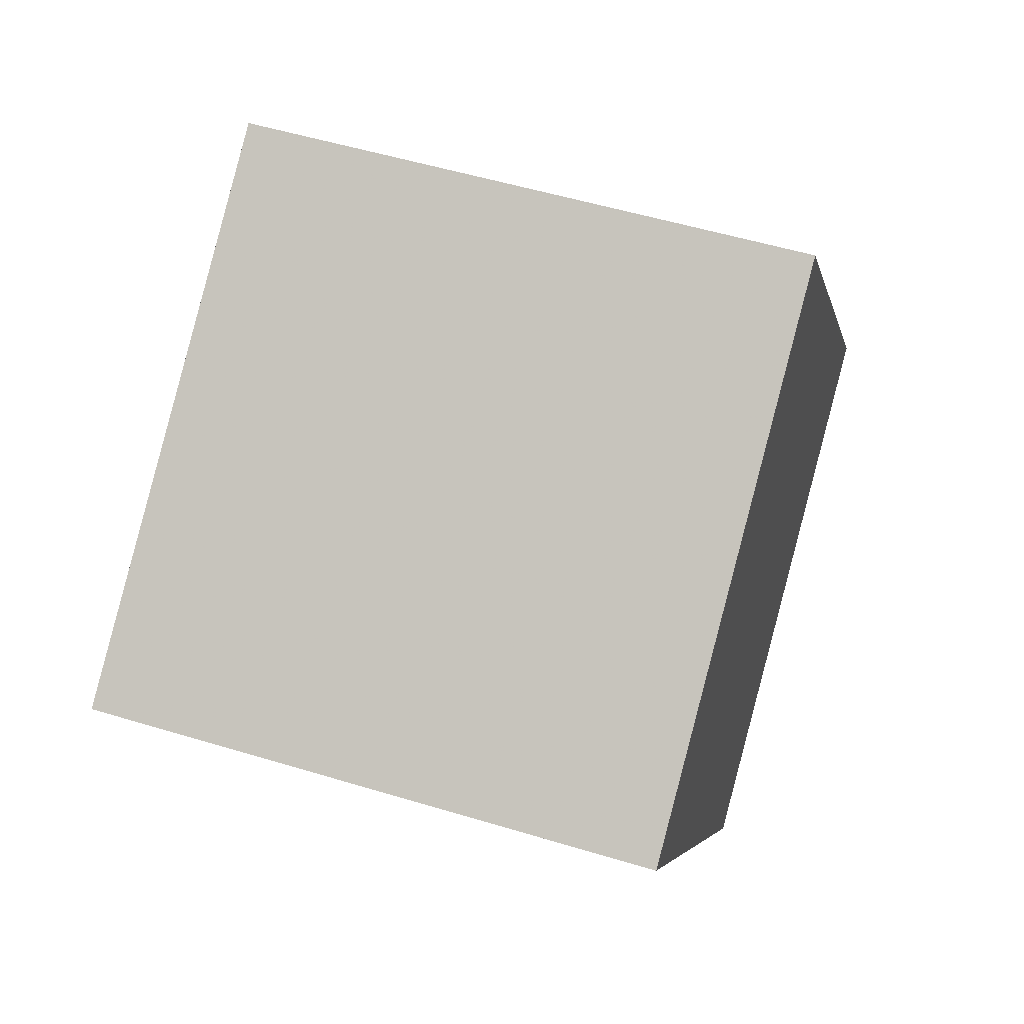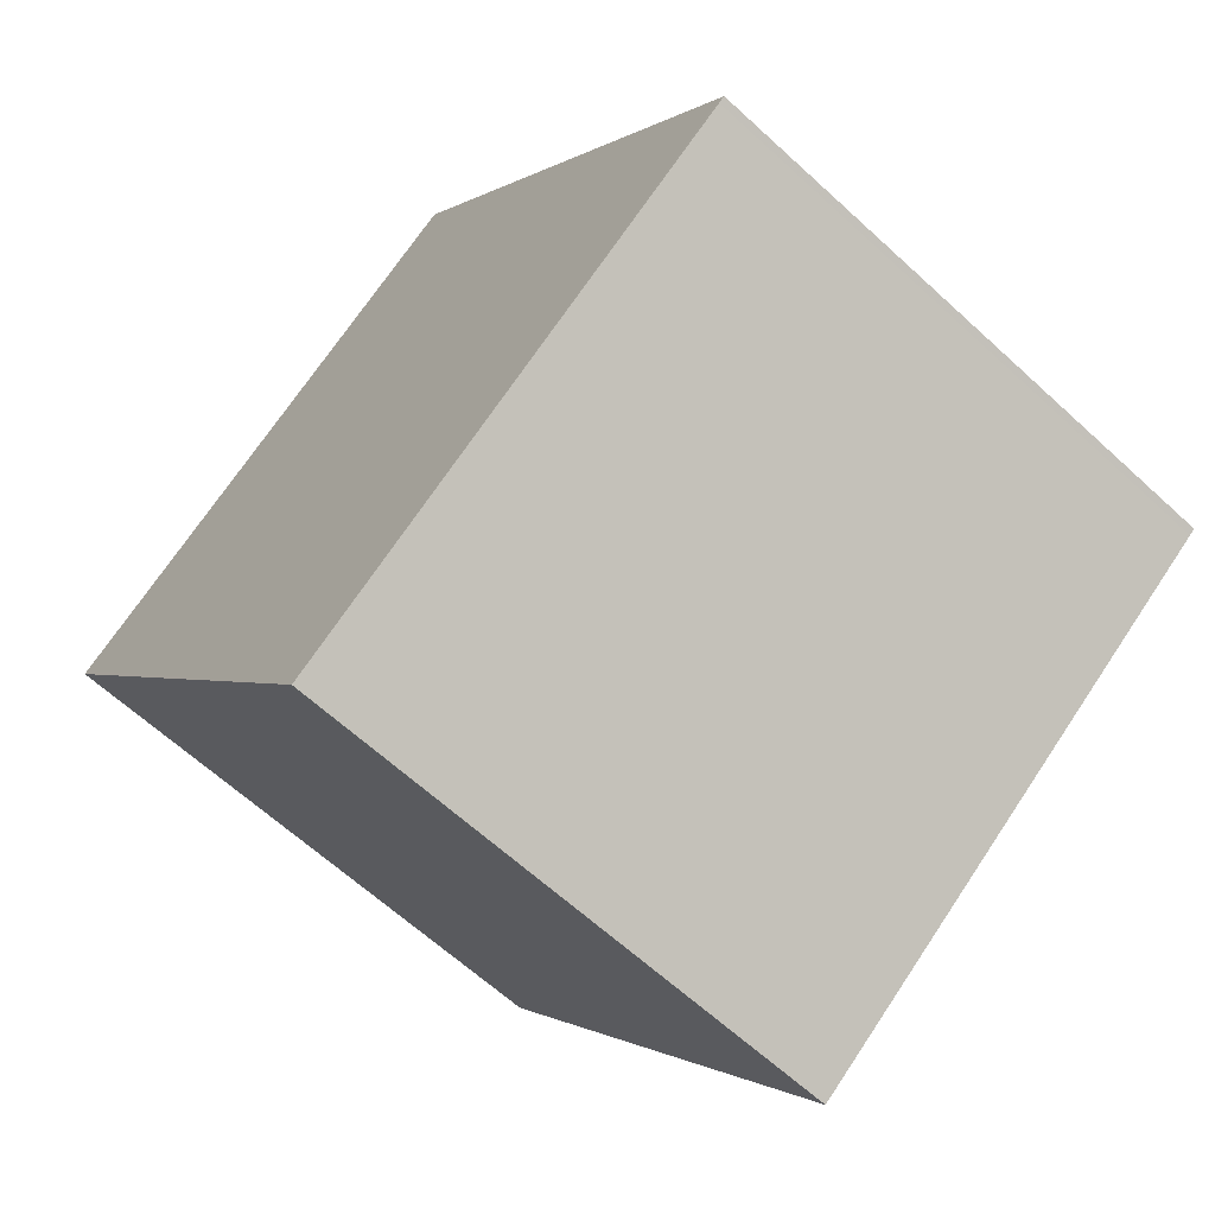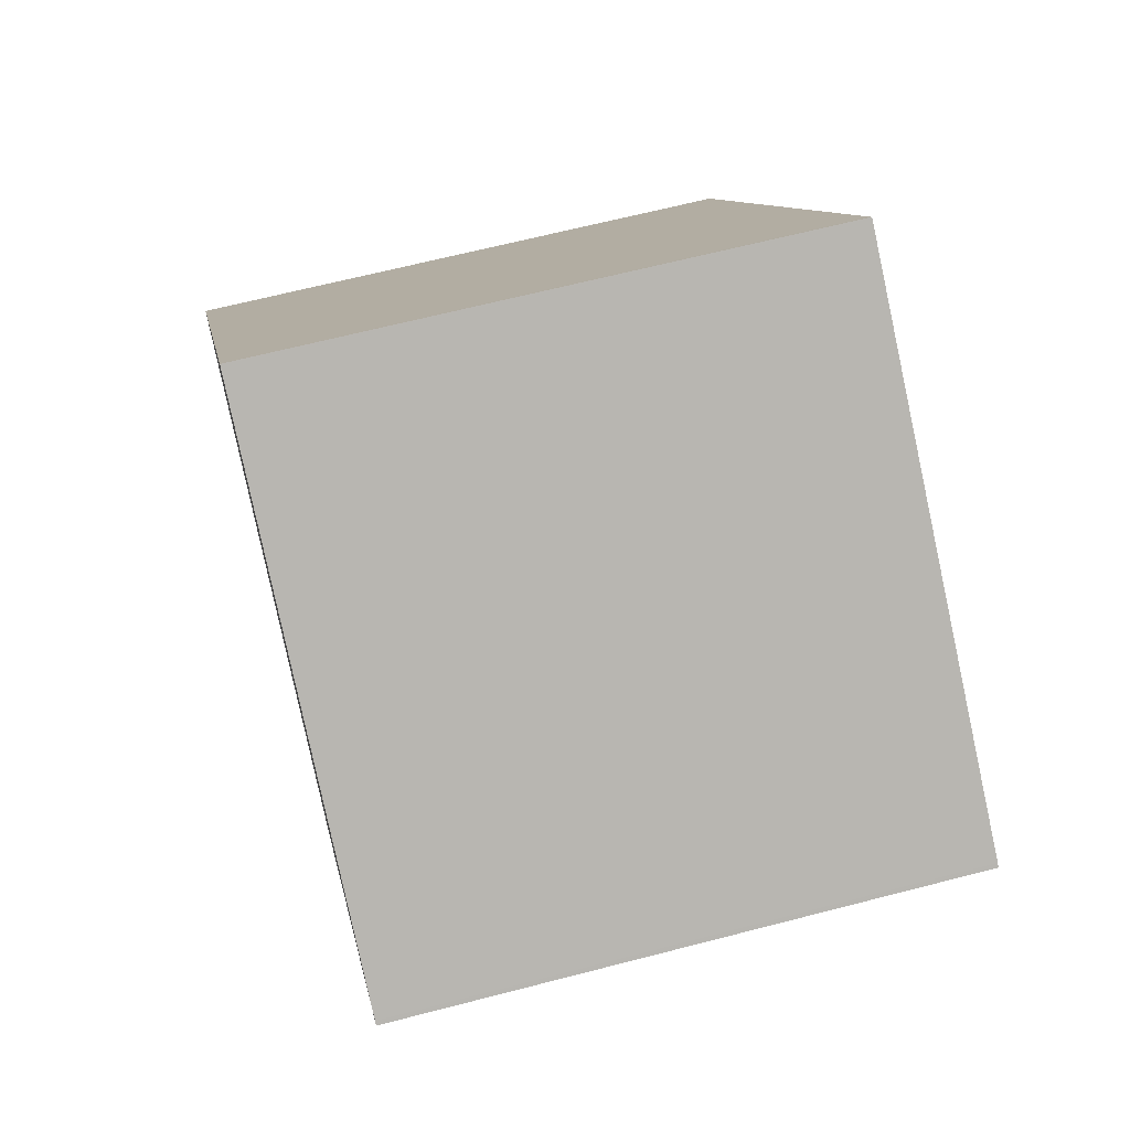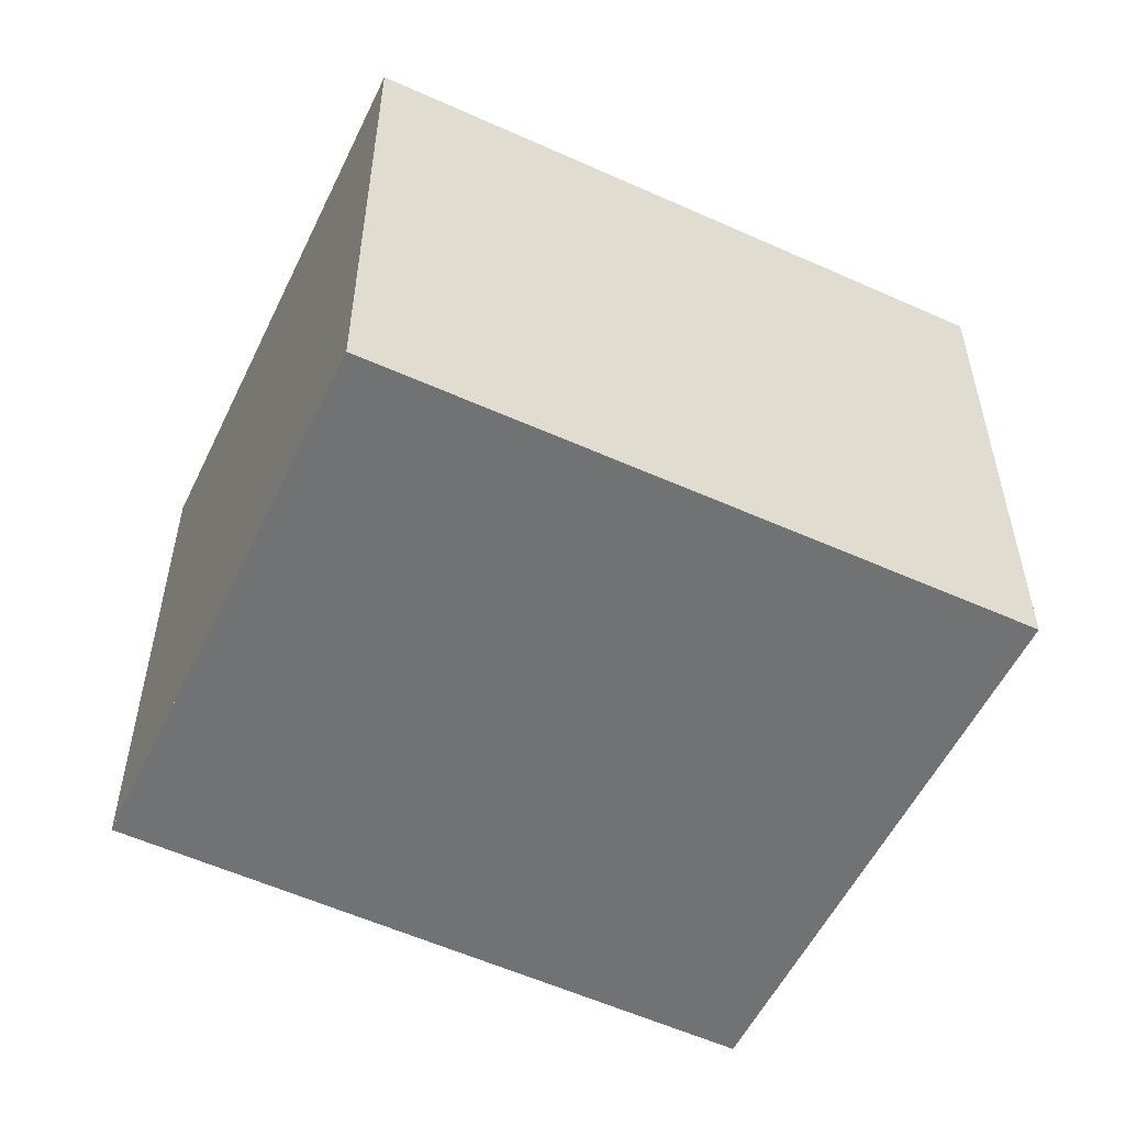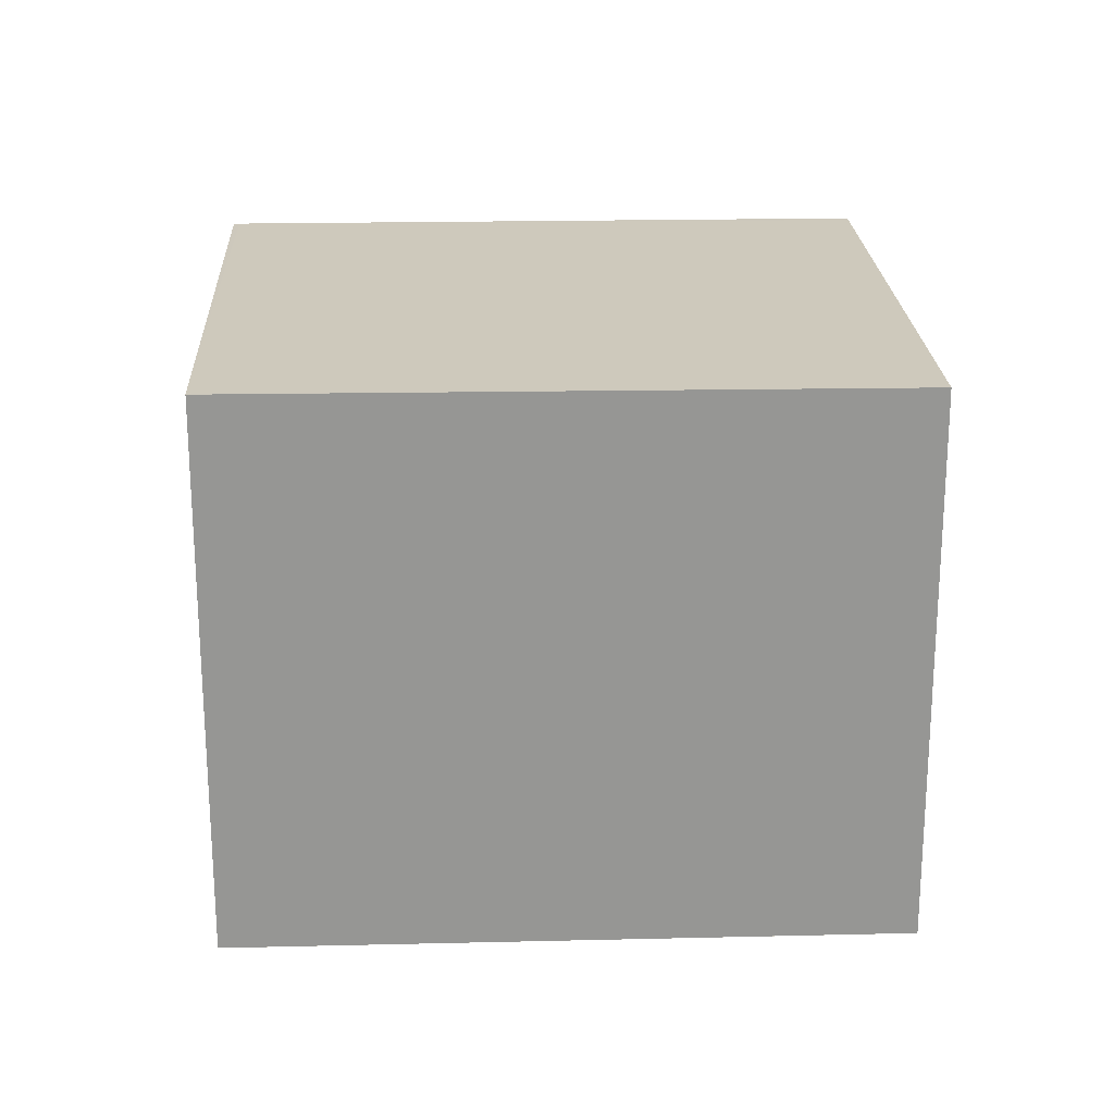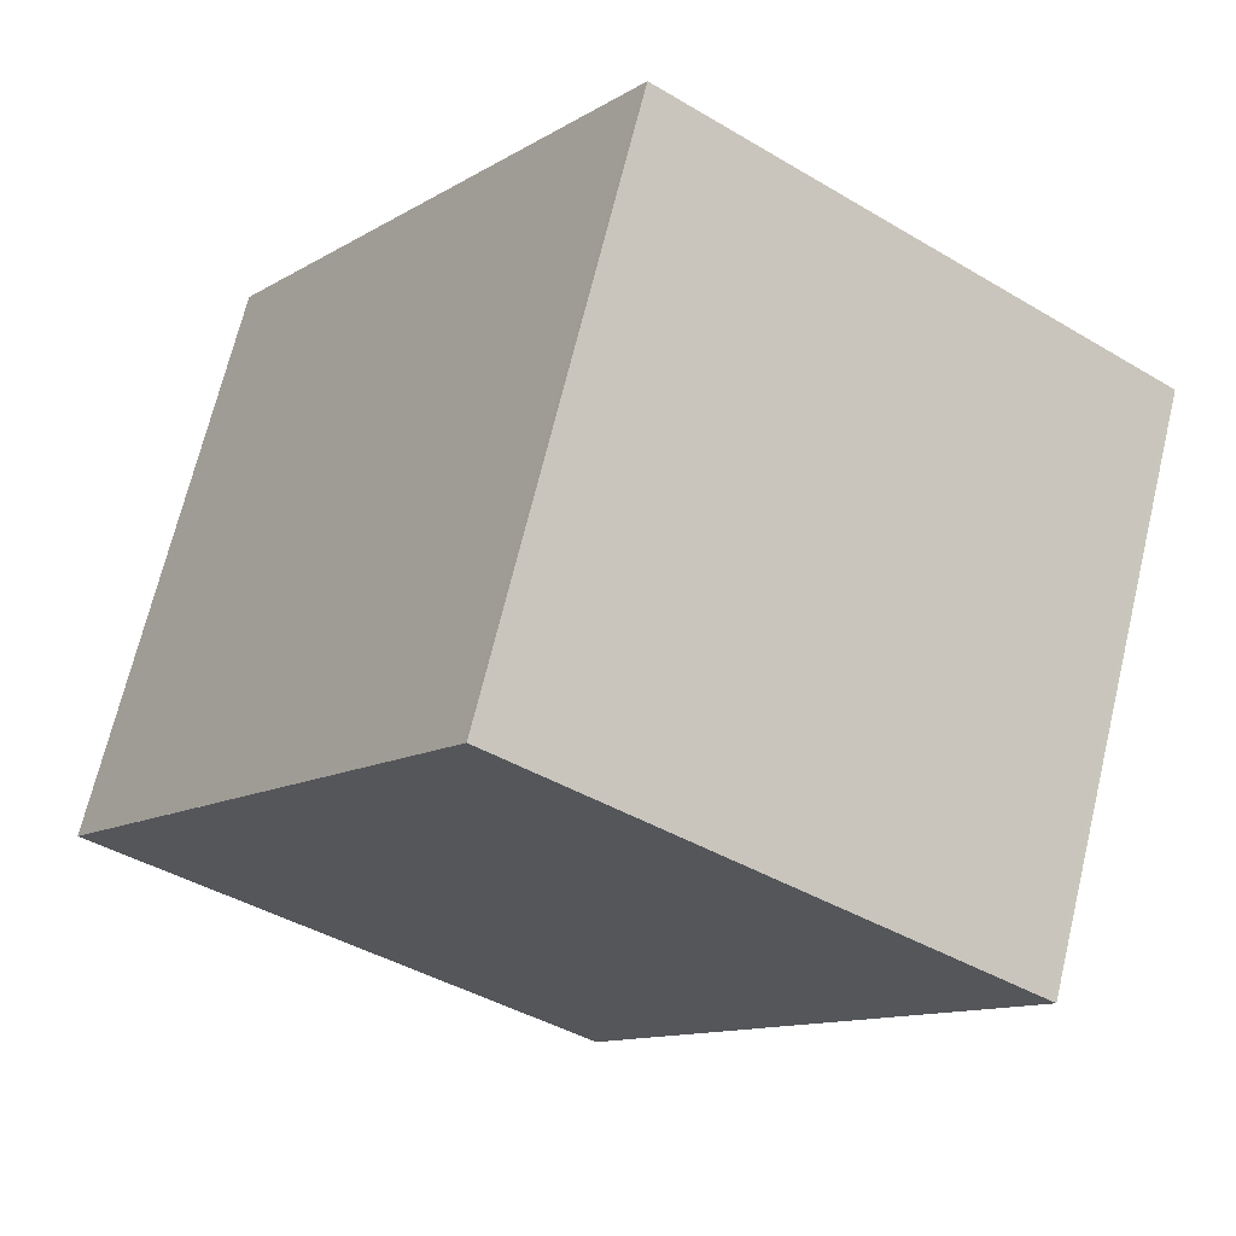
<metadata>
{"format":"obj","ext":"obj","renderer":"f3d","projection":"perspective","resolution":1024,"background":"white","views":[{"elev":52.4,"azim":-71.8,"up":"+Y"},{"elev":-63.7,"azim":47.1,"up":"+Y"},{"elev":64.6,"azim":-104.7,"up":"+Y"},{"elev":-55.5,"azim":-80.4,"up":"+Z"},{"elev":22.5,"azim":-57.5,"up":"+Z"},{"elev":69.4,"azim":-166.4,"up":"+Y"}]}
</metadata>
<code>
v -2075 -1974 2.201
v -2074 -1976 2.19
v -2075 -1977 2.199
v -2077 -1975 2.21
v -2075 -1974 2.201
v -2074 -1976 2.19
v -2075 -1974 2.201
v -2075 -1974 2.201
v -2077 -1975 2.21
v -2077 -1975 2.21
v -2075 -1977 2.199
v -2077 -1975 2.21
v -2074 -1976 2.19
v -2075 -1977 2.199
v -2075 -1977 2.199
v -2074 -1976 2.19
v -2075 -1974 2.201
v -2075 -1974 2.201
v -2075 -1974 0
v -2075 -1974 0
v -2074 -1976 2.19
v -2074 -1976 2.19
v -2074 -1976 0
v -2074 -1976 0
v -2075 -1977 2.199
v -2075 -1977 2.199
v -2075 -1977 0
v -2075 -1977 0
v -2077 -1975 2.21
v -2077 -1975 2.21
v -2077 -1975 0
v -2077 -1975 0
v -2075 -1974 2.201
v -2075 -1974 2.201
v -2075 -1974 0
v -2075 -1974 0
v -2075 -1977 2.199
v -2074 -1976 2.19
v -2074 -1976 0
v -2075 -1977 0
v -2074 -1976 2.19
v -2075 -1974 2.201
v -2075 -1974 0
v -2074 -1976 0
v -2077 -1975 2.21
v -2077 -1975 2.21
v -2077 -1975 0
v -2077 -1975 0
v -2075 -1977 2.199
v -2075 -1977 2.199
v -2075 -1977 0
v -2075 -1977 0
v -2075 -1974 2.201
v -2077 -1975 2.21
v -2077 -1975 0
v -2075 -1974 0
v -2077 -1975 2.21
v -2075 -1977 2.199
v -2075 -1977 0
v -2077 -1975 0
v -2074 -1976 2.19
v -2074 -1976 2.19
v -2074 -1976 0
v -2074 -1976 0
v -2075 -1974 0
v -2074 -1976 0
v -2075 -1977 0
v -2077 -1975 0
f 10 9 4 12
f 8 5 1 7
f 13 8 7 16
f 15 9 10 14
f 14 10 8 13
f 12 5 8 10
f 13 6 11 14
f 14 11 3 15
f 16 2 6 13
f 18 19 20 17
f 22 23 24 21
f 26 27 28 25
f 30 31 32 29
f 34 35 36 33
f 38 39 40 37
f 42 43 44 41
f 46 47 48 45
f 50 51 52 49
f 54 55 56 53
f 58 59 60 57
f 62 63 64 61
f 66 67 68 65

</code>
